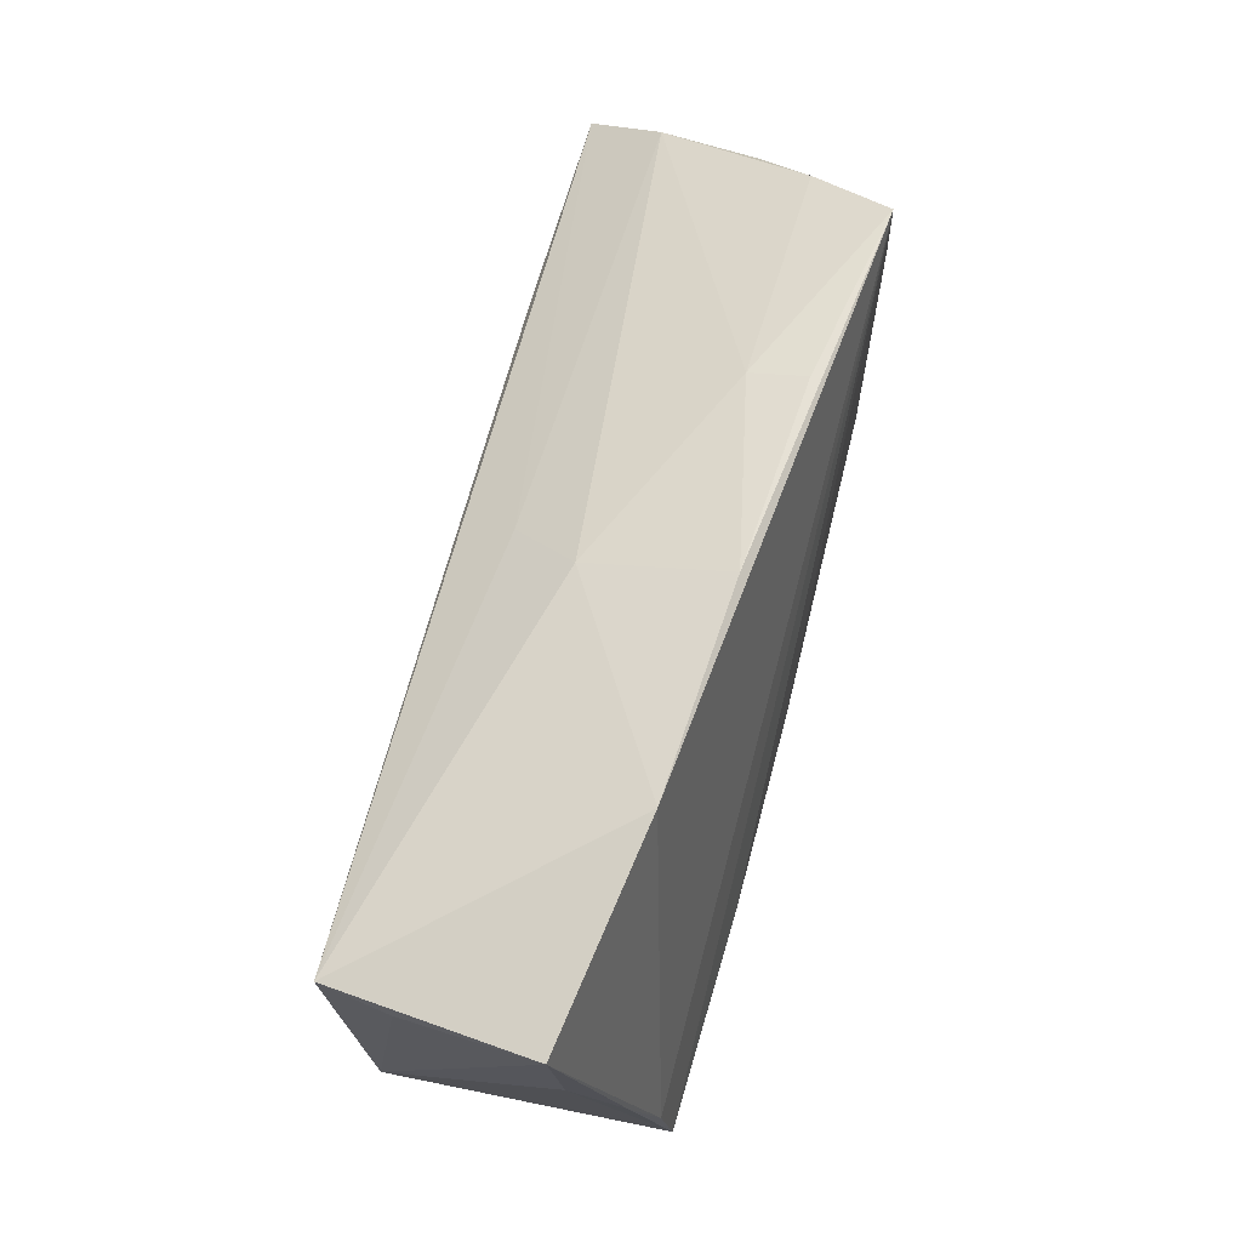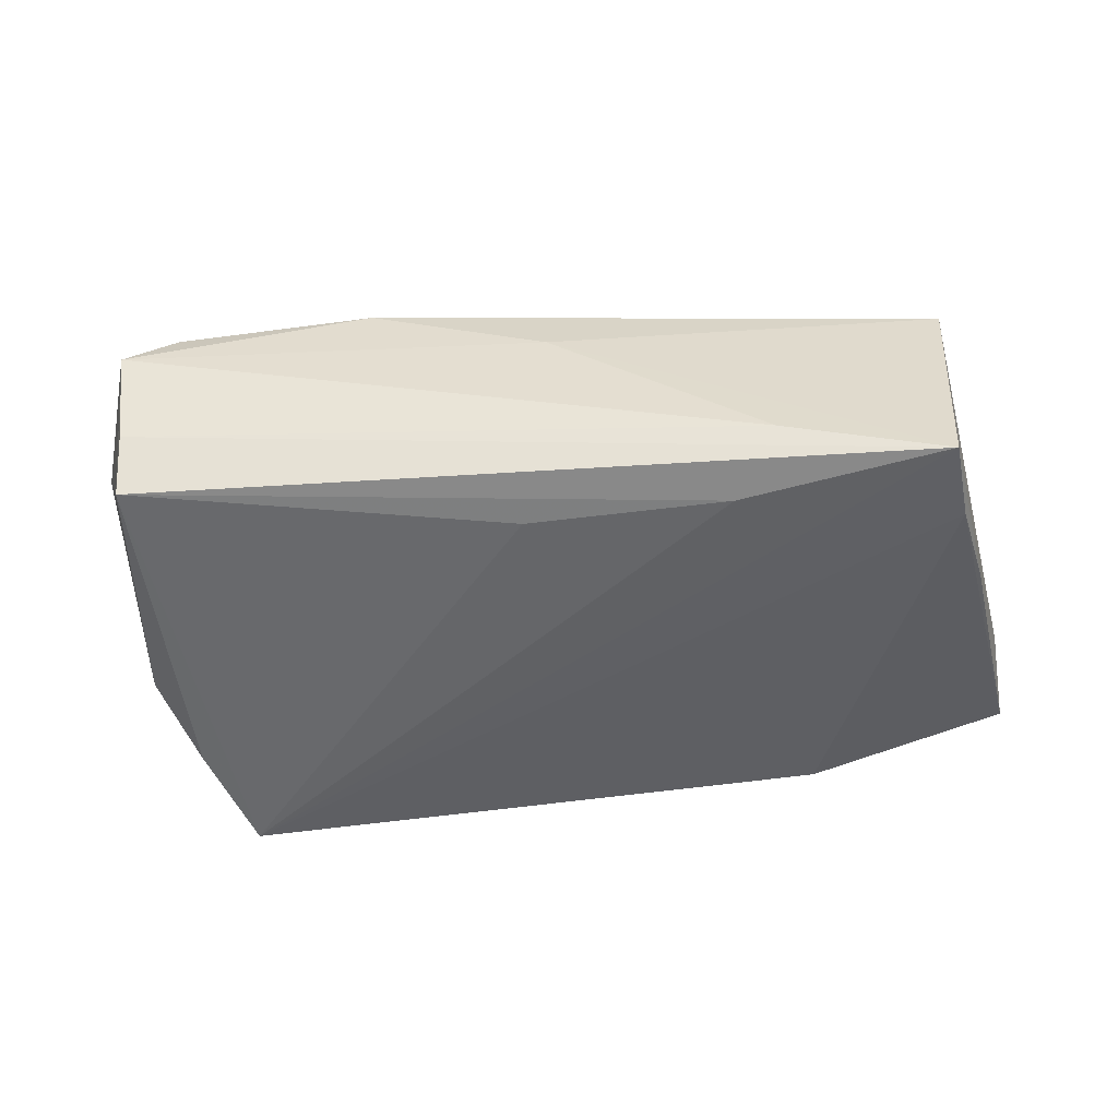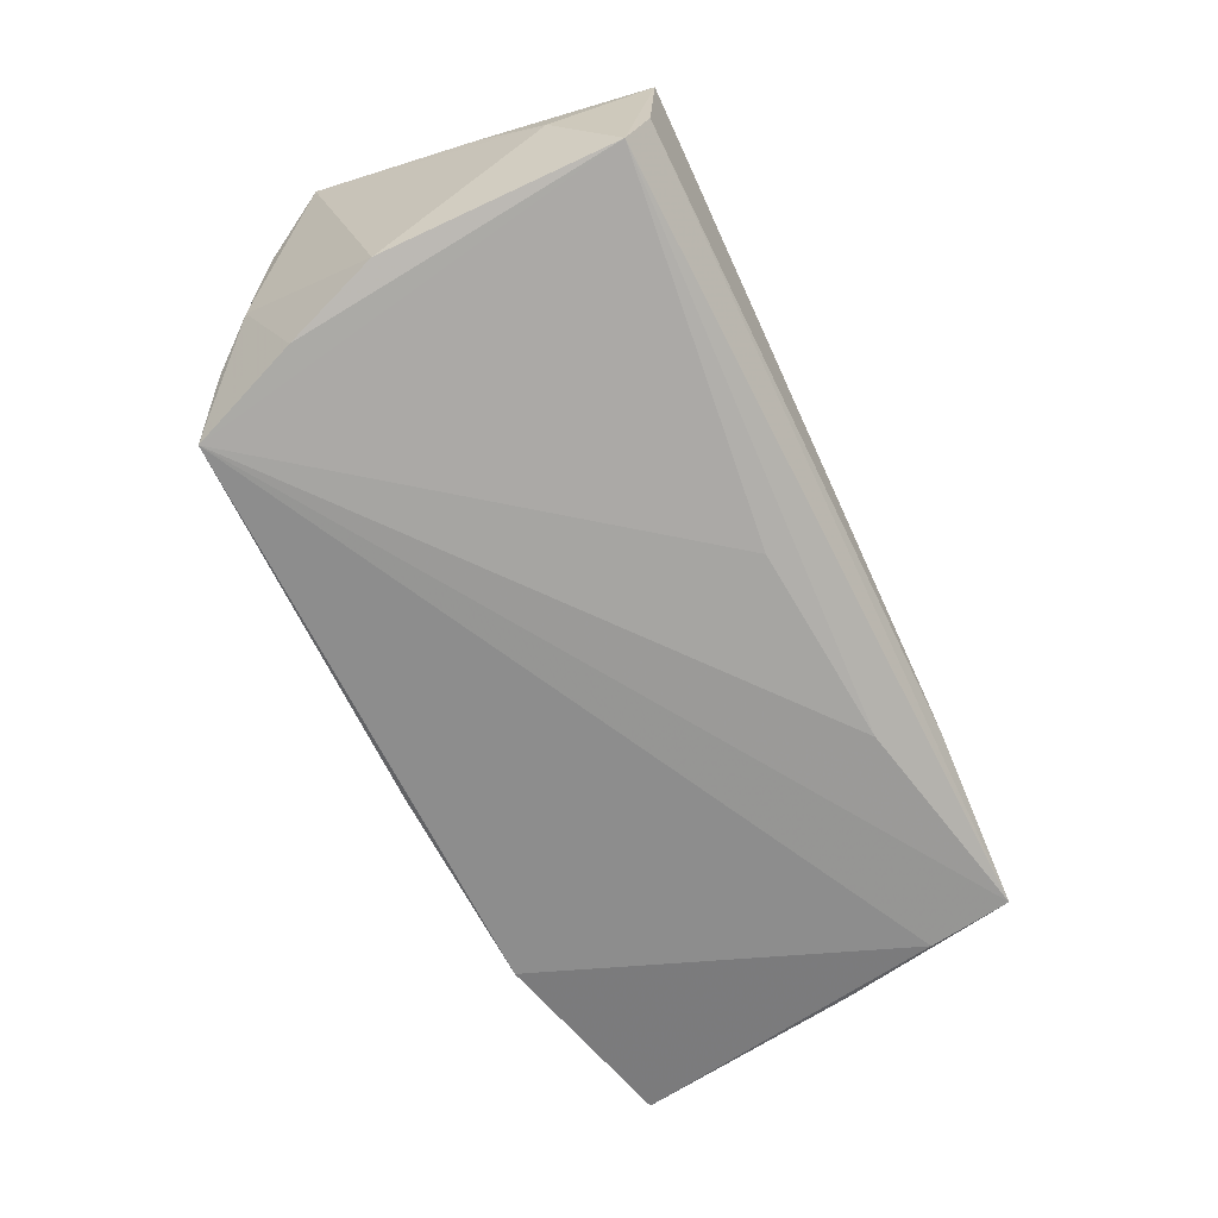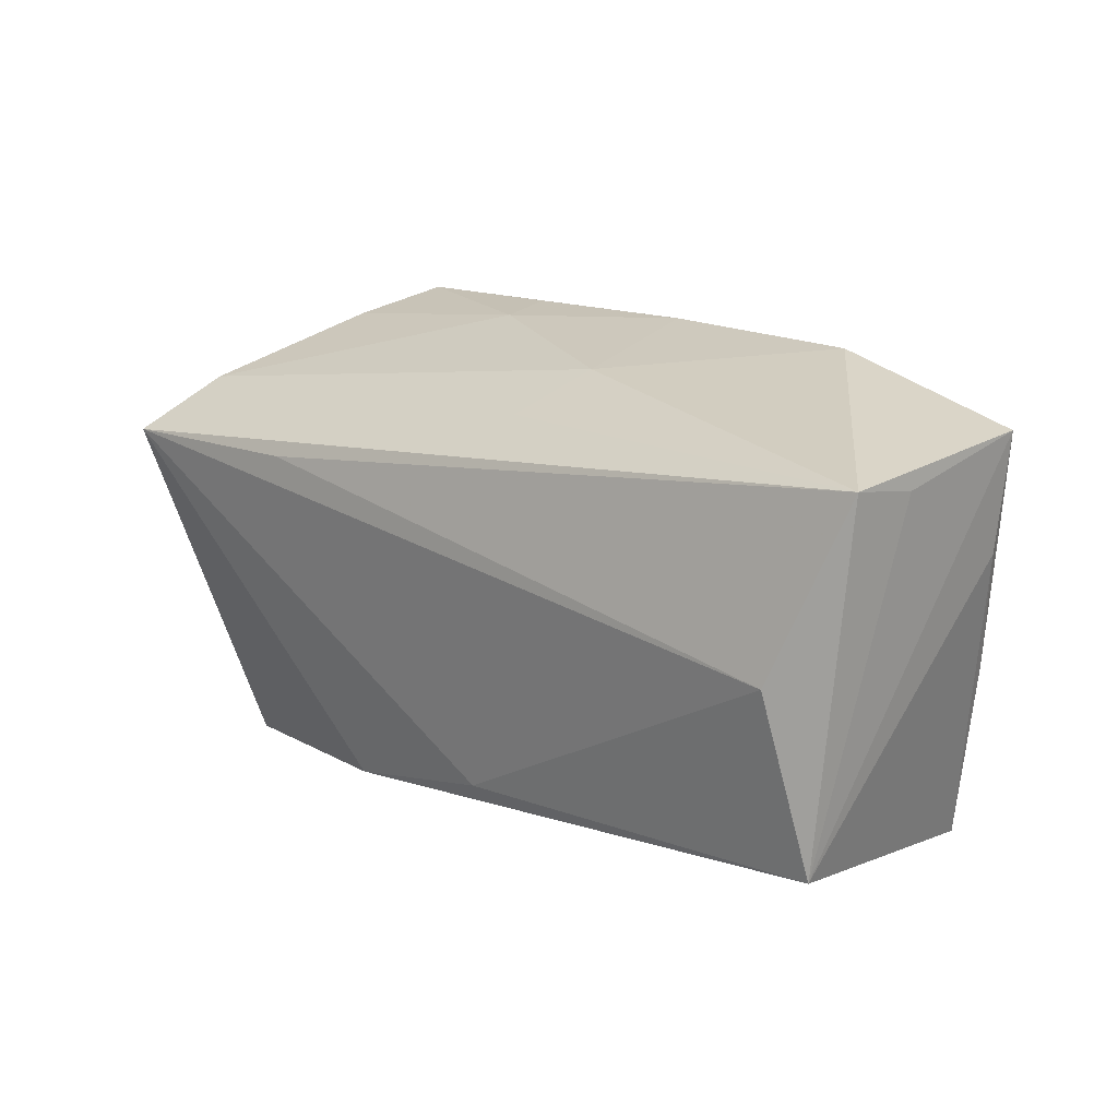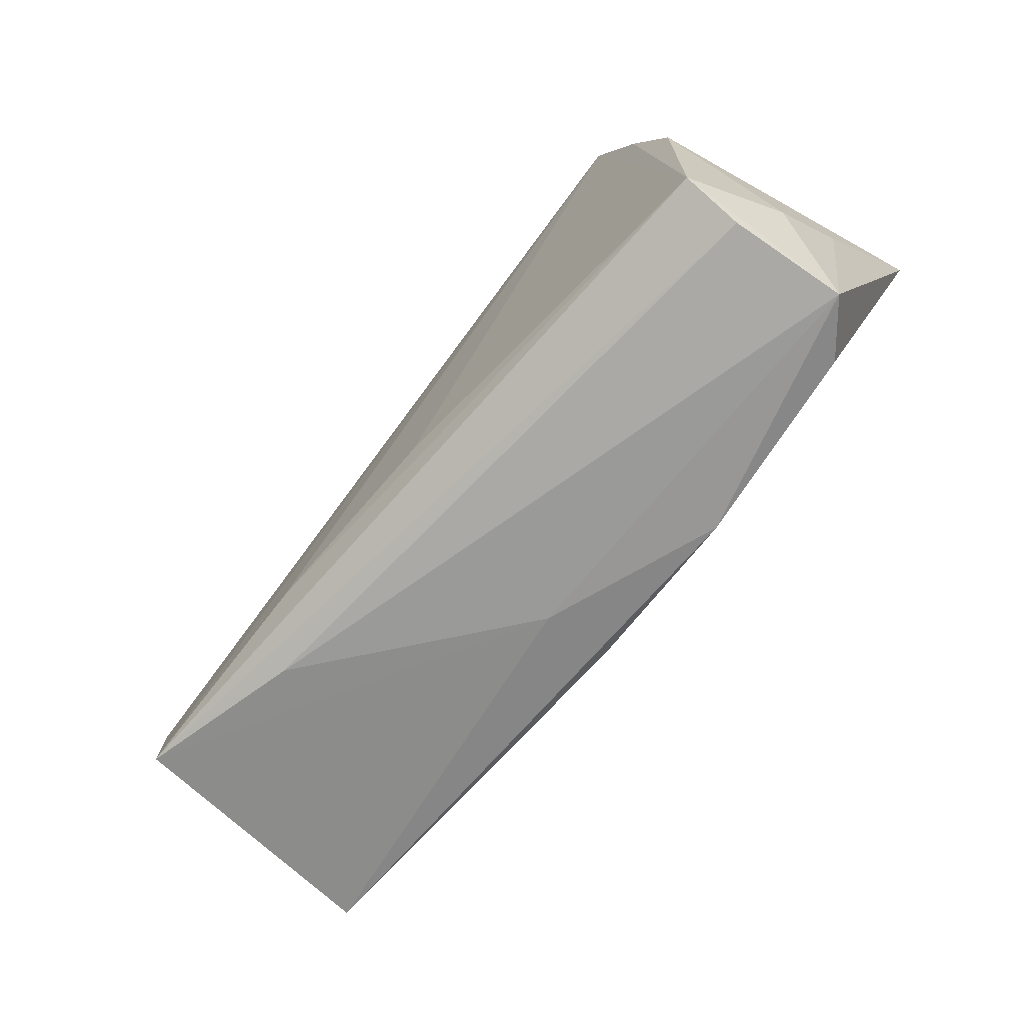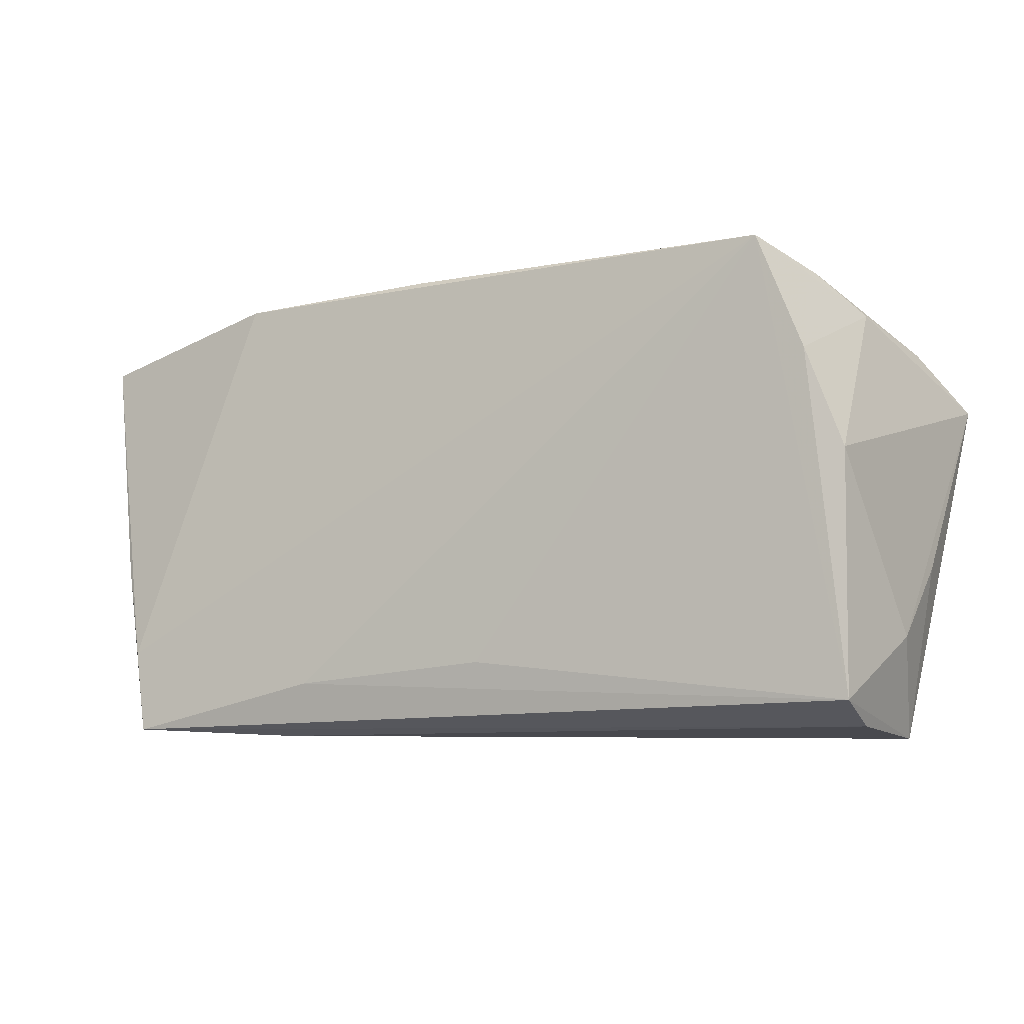
<metadata>
{"format":"obj","ext":"obj","renderer":"f3d","projection":"perspective","resolution":1024,"background":"white","views":[{"elev":61.3,"azim":105.1,"up":"+Y"},{"elev":-51.8,"azim":1.7,"up":"+Z"},{"elev":-73.7,"azim":-65.2,"up":"+Z"},{"elev":12.2,"azim":42.2,"up":"+Y"},{"elev":-70.2,"azim":-131.6,"up":"+Y"},{"elev":-5.3,"azim":-156.0,"up":"+Y"}]}
</metadata>
<code>
v -0.049 0.02493 -0.00212
v 0.0005684 -0.02772 0.006376
v 0.0347 0.0303 -0.01162
v 0.008963 0.02714 0.003765
v -0.04528 0.01876 -0.01816
v -0.0526 0.02166 0.01065
v -0.04585 -0.02685 0.009957
v 0.008426 0.03193 -0.01322
v 0.05972 0.02371 -0.007563
v -0.04982 0.006705 -0.01721
v 0.04987 -0.01687 -0.01666
v -0.04445 0.02945 -0.008593
v -0.05386 -0.01546 -0.004312
v 0.02742 -0.02803 -0.0135
v -0.04982 -0.02309 -0.01724
v 0.003923 0.02207 0.01191
v 0.04758 -0.001803 0.02062
v 0.05091 -0.02379 0.01587
v -0.01601 0.03251 -0.01479
v -0.03957 0.03275 -0.0186
v 0.048 -0.02726 -0.01769
v 0.05741 0.009548 -0.008468
v -0.01569 0.03112 -0.008021
v 0.0224 -0.02108 -0.0186
v 0.05323 -0.005349 -0.01381
v -0.02168 -0.02742 0.01372
v -0.05721 0.01503 0.02047
v -0.05518 -0.006662 0.004845
v -0.05203 -0.02803 0.004276
v -0.05007 -0.02627 -0.009994
v 0.0006039 -0.02384 0.01609
v -0.02986 0.01432 0.02036
v 0.05642 0.0198 0.01676
v 0.05747 0.01893 0.008581
v -0.002404 -0.01842 -0.0186
f 35 15 20
f 9 18 22
f 22 18 21
f 9 3 33
f 33 3 4
f 21 20 11
f 20 3 11
f 11 3 9
f 20 15 5
f 15 10 5
f 24 20 21
f 24 35 20
f 21 15 24
f 15 35 24
f 27 10 13
f 13 10 15
f 21 18 2
f 8 3 20
f 4 3 8
f 23 6 4
f 4 8 23
f 18 33 17
f 27 31 17
f 17 31 18
f 16 6 27
f 27 33 16
f 4 6 16
f 16 33 4
f 34 18 9
f 9 33 34
f 34 33 18
f 9 22 25
f 25 11 9
f 25 22 21
f 21 11 25
f 1 5 10
f 1 10 27
f 27 6 1
f 20 5 1
f 27 13 28
f 18 31 26
f 26 2 18
f 27 7 26
f 26 31 27
f 12 23 20
f 6 23 12
f 20 1 12
f 12 1 6
f 19 8 20
f 20 23 19
f 19 23 8
f 32 33 27
f 27 17 32
f 32 17 33
f 30 15 21
f 21 2 14
f 14 30 21
f 29 26 7
f 30 14 29
f 2 26 29
f 29 14 2
f 29 7 27
f 27 28 29
f 29 28 13
f 29 13 15
f 15 30 29

</code>
